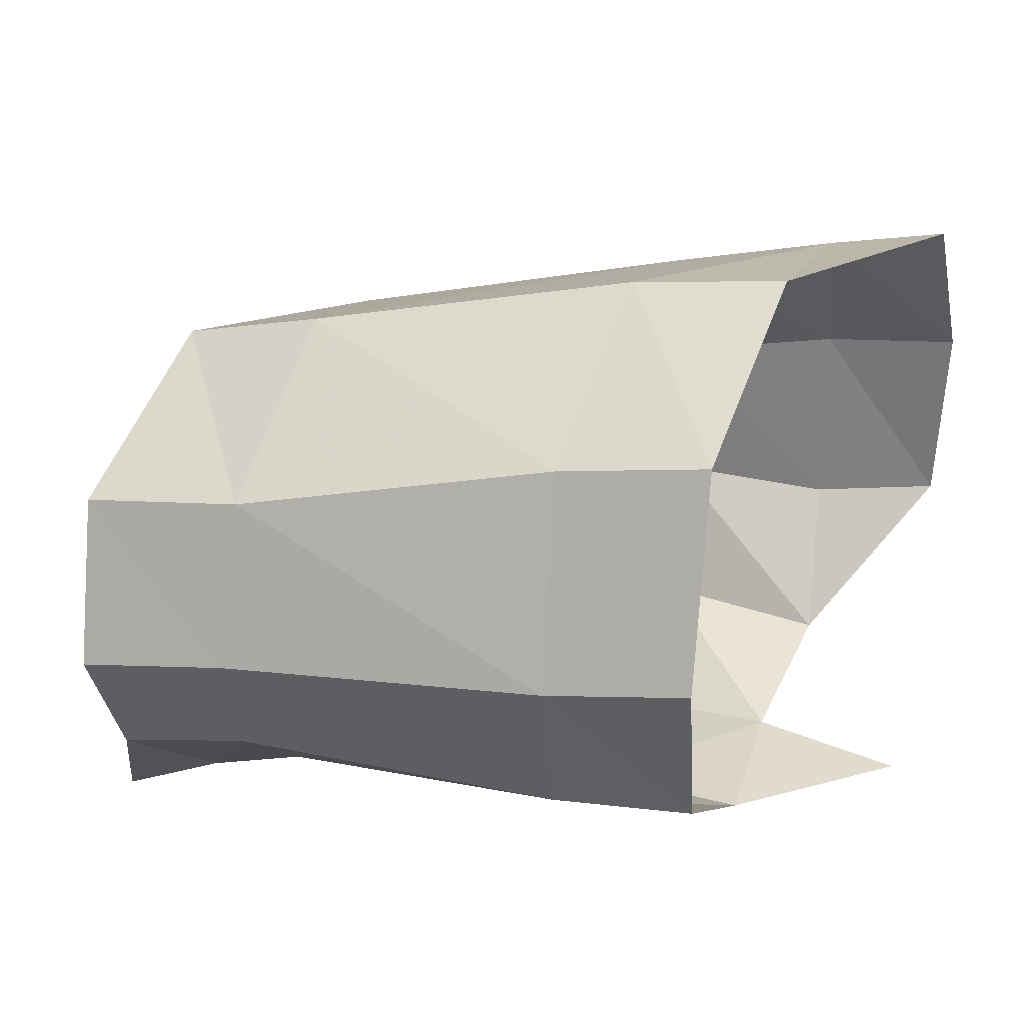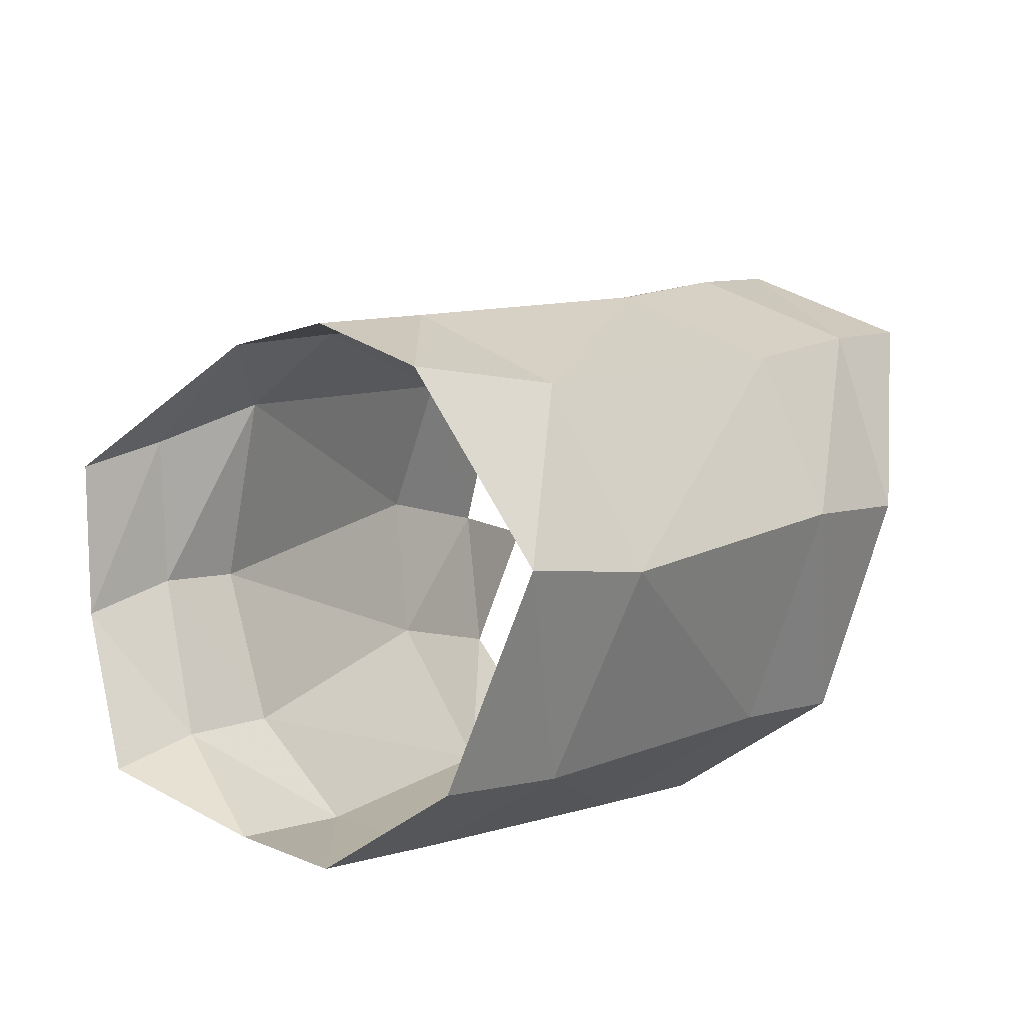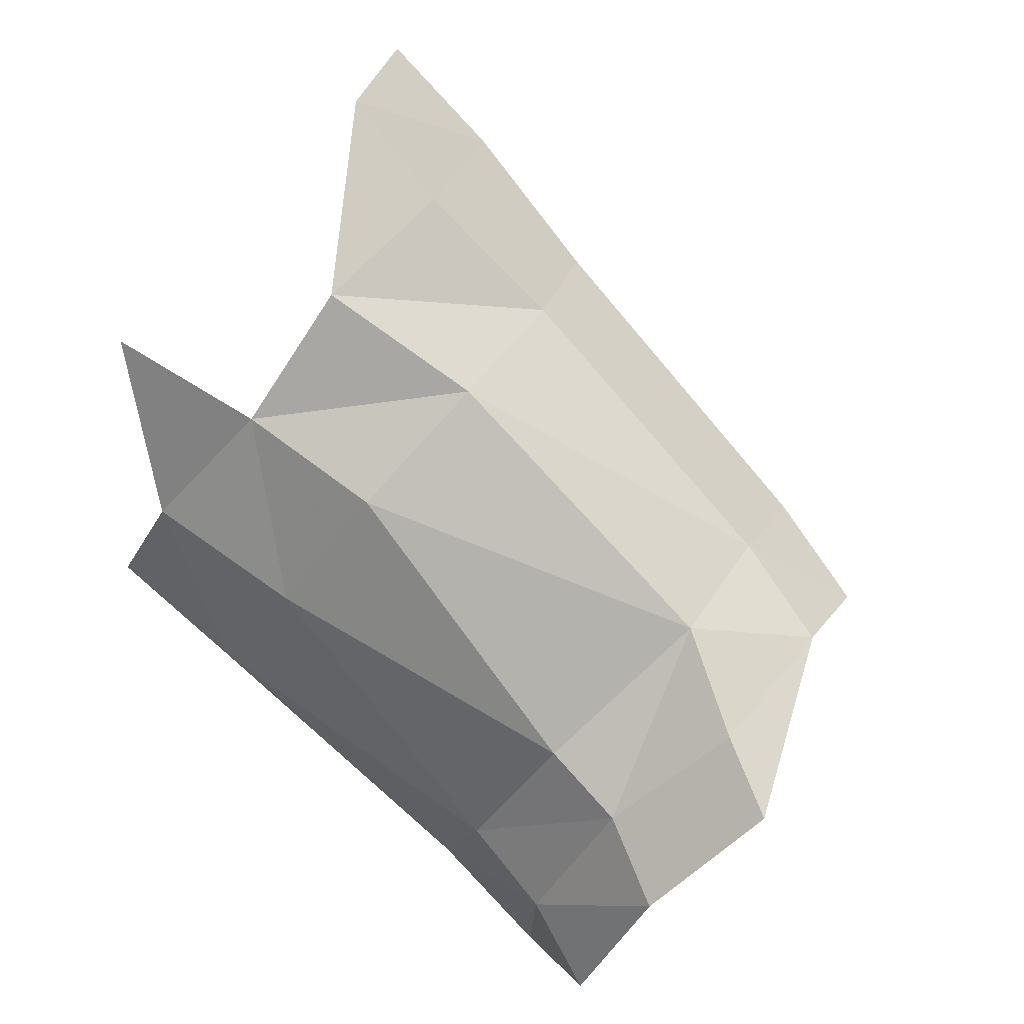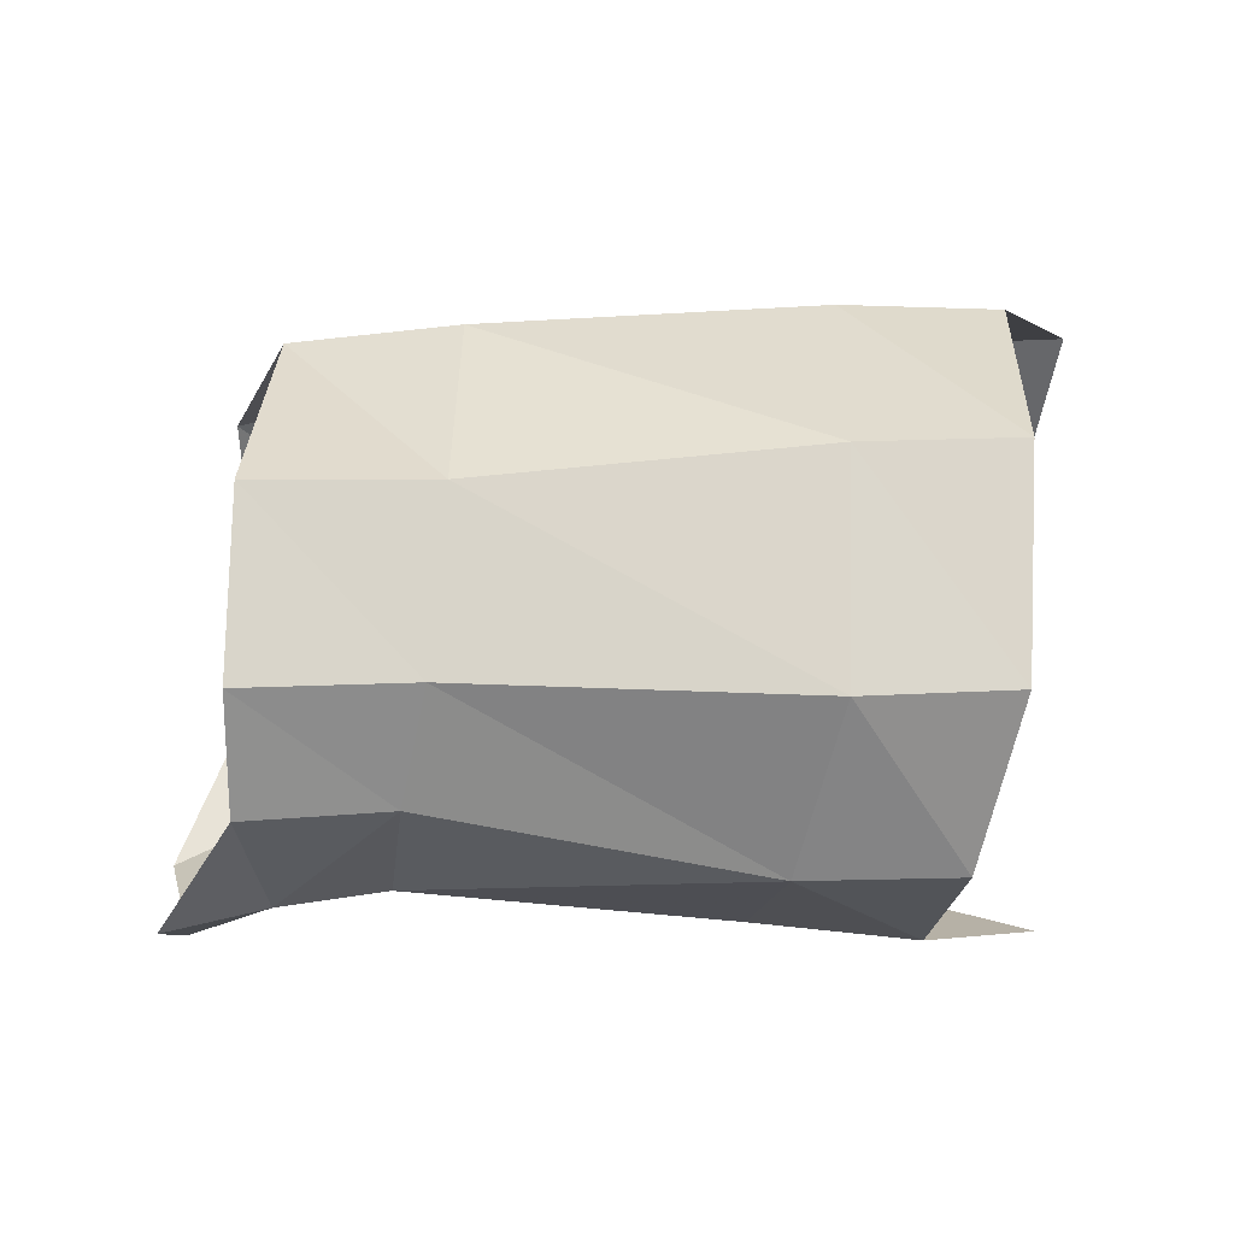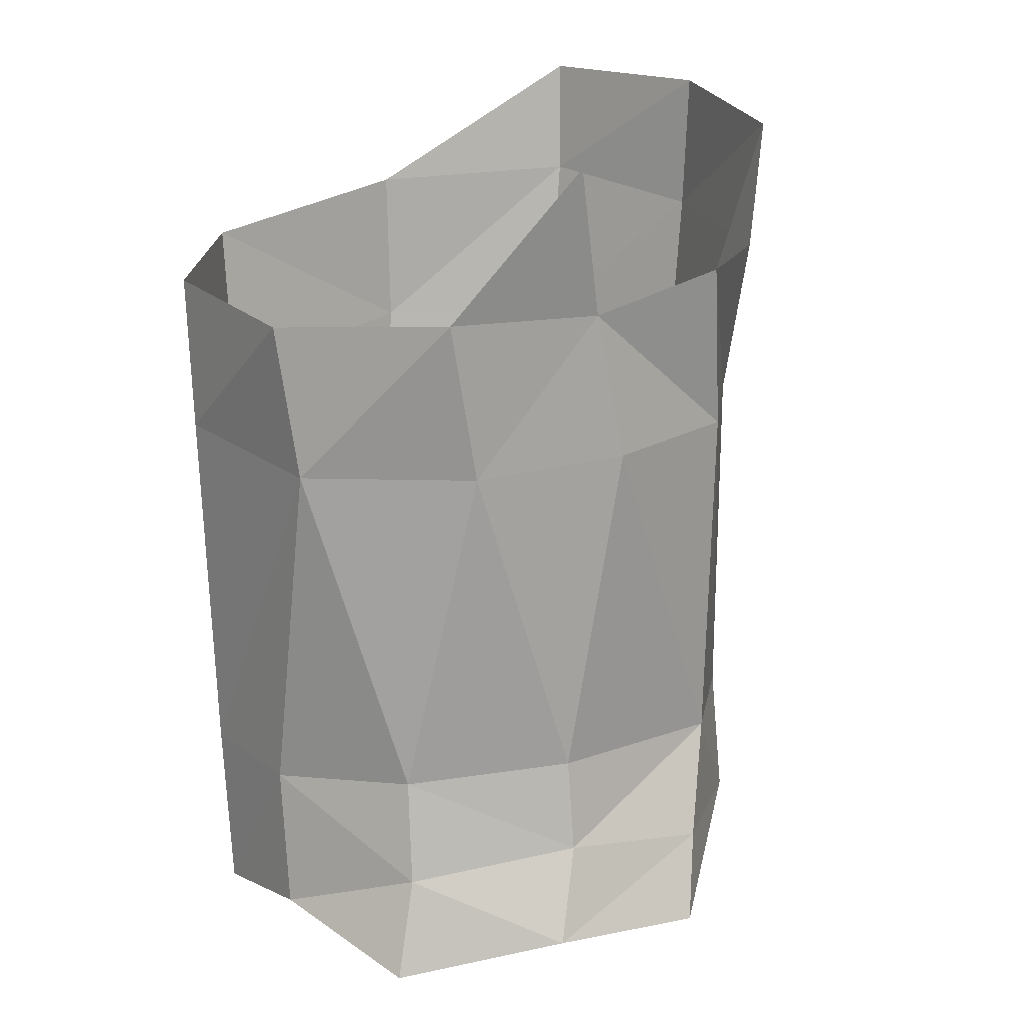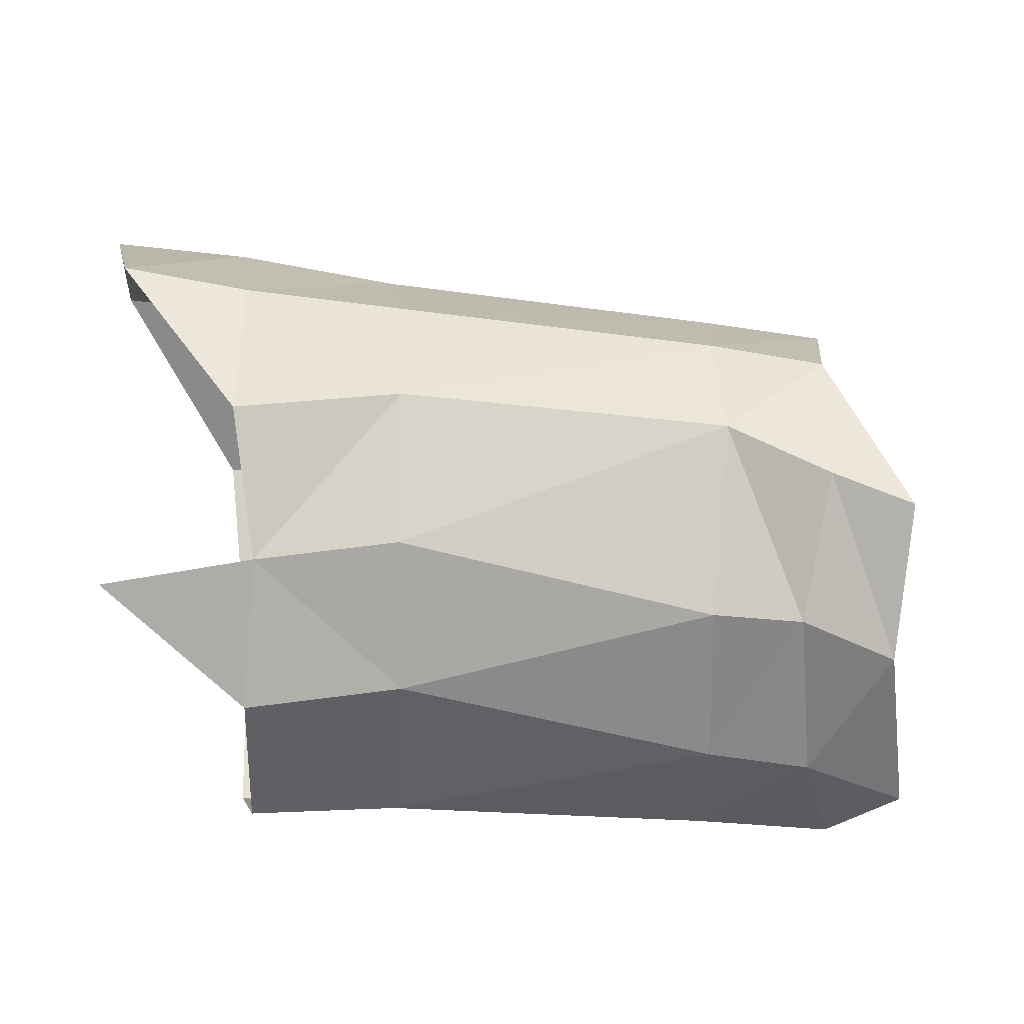
<metadata>
{"format":"obj","ext":"obj","renderer":"f3d","projection":"perspective","resolution":1024,"background":"white","views":[{"elev":8.6,"azim":-128.0,"up":"+Y"},{"elev":-39.0,"azim":133.5,"up":"+Z"},{"elev":39.8,"azim":30.8,"up":"+Z"},{"elev":-11.6,"azim":-155.7,"up":"+Y"},{"elev":-74.4,"azim":-54.9,"up":"+Y"},{"elev":-55.6,"azim":30.5,"up":"+Y"}]}
</metadata>
<code>
v 0.008472 -0.001559 0.001373
v 0.007041 -0.004592 -0.001007
v 0.00349 -0.004822 0.000615
v 0.004712 -0.002458 0.003759
v 0.004831 0.008935 -0.001598
v 0.00757 0.006023 0.000926
v 0.004088 0.006433 0.003781
v 0.001428 0.00947 0.001163
v 0.002044 0.008572 -0.005811
v -0.001457 0.008667 -0.003471
v -0.001117 0.009759 0.002956
v 0.001177 0.006409 0.006014
v 0.008609 0.002246 0.00183
v 0.005445 0.001606 0.004808
v 0.001274 -0.006386 -0.002506
v -0.001211 -0.00541 -0.006418
v 0.00283 0.001812 0.00703
v -2.6e-05 -0.00577 0.002527
v -0.003348 0.0042 -0.00783
v 0.007859 -0.001787 -0.01544
v 0.000132 -0.001855 -0.01051
v 0.002439 -0.005509 -0.008225
v 0.009193 -0.004278 -0.01404
v -0.003273 -0.001606 -0.008375
v 0.000207 0.003952 -0.01001
v 0.01561 -0.001622 -0.003977
v 0.01327 -0.005012 -0.007127
v 0.01571 0.001654 -0.003356
v 0.01281 0.007581 -0.007024
v 0.01529 0.004982 -0.004486
v 0.005083 -0.00596 -0.004373
v 0.01107 -0.0056 -0.01093
v 0.007593 0.002694 -0.01507
v 0.009167 0.007423 -0.01135
v 0.01153 0.002578 -0.01737
v 0.01293 0.006935 -0.01314
v 0.01699 0.006558 -0.008532
v 0.018 0.003858 -0.005931
v 0.01828 0.000713 -0.00491
v 0.0115 -0.00201 -0.01766
v 0.0123 -0.004578 -0.01594
v 0.01333 -0.006031 -0.01239
v 0.01937 -0.004215 -0.007141
v 0.0177 -0.003156 -0.005813
v 0.01532 -0.005288 -0.008365
v 0.01709 -0.006299 -0.009996
v 0.01522 -0.006698 -0.01416
f 4 3 1
f 1 3 2
f 8 7 5
f 5 7 6
f 10 8 9
f 9 8 5
f 7 14 6
f 6 14 13
f 14 7 17
f 17 7 12
f 3 18 15
f 14 17 4
f 23 22 20
f 20 22 21
f 10 9 19
f 19 9 25
f 8 10 11
f 27 26 2
f 2 26 1
f 26 28 1
f 1 28 13
f 14 4 13
f 13 4 1
f 30 29 6
f 6 29 5
f 7 8 12
f 12 8 11
f 32 27 31
f 31 27 2
f 20 21 33
f 33 21 25
f 22 16 21
f 21 16 24
f 23 32 22
f 22 32 31
f 33 25 34
f 34 25 9
f 28 30 13
f 13 30 6
f 29 34 5
f 5 34 9
f 19 25 24
f 24 25 21
f 31 15 22
f 22 15 16
f 2 3 31
f 31 3 15
f 34 36 33
f 33 36 35
f 37 36 29
f 29 36 34
f 38 37 30
f 30 37 29
f 39 38 28
f 28 38 30
f 33 35 20
f 20 35 40
f 20 40 23
f 23 40 41
f 41 42 23
f 23 42 32
f 44 39 26
f 26 39 28
f 42 45 32
f 32 45 27
f 44 26 45
f 45 26 27
f 45 46 44
f 44 46 43
f 47 46 42
f 42 46 45
f 43 39 44
f 41 47 42

</code>
